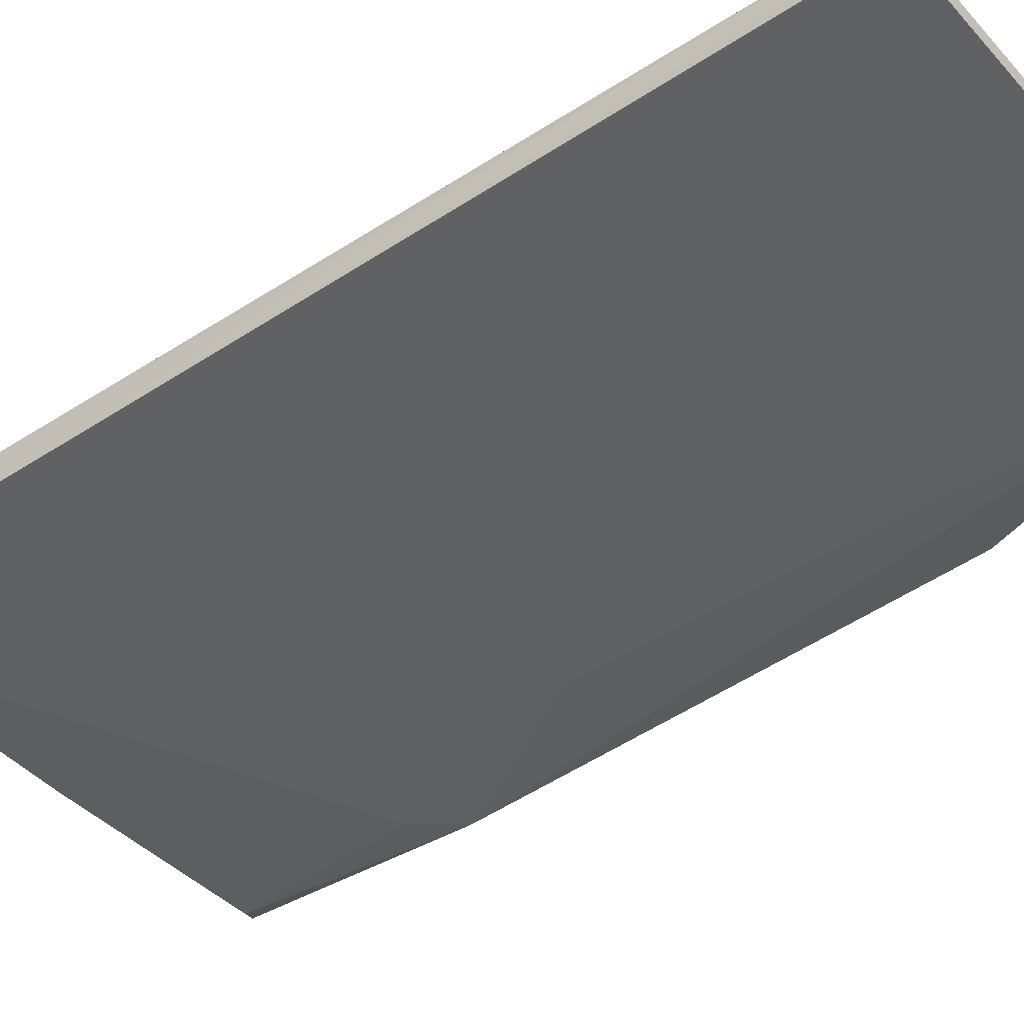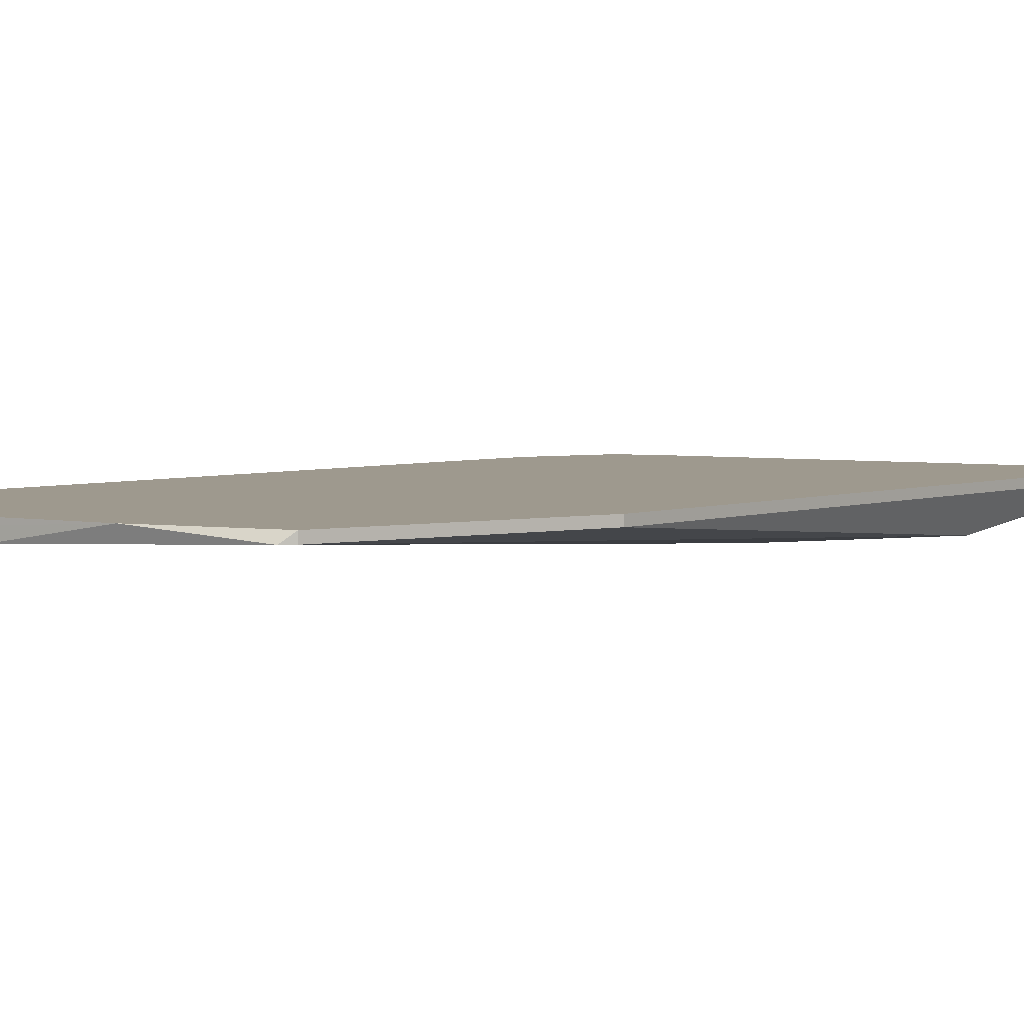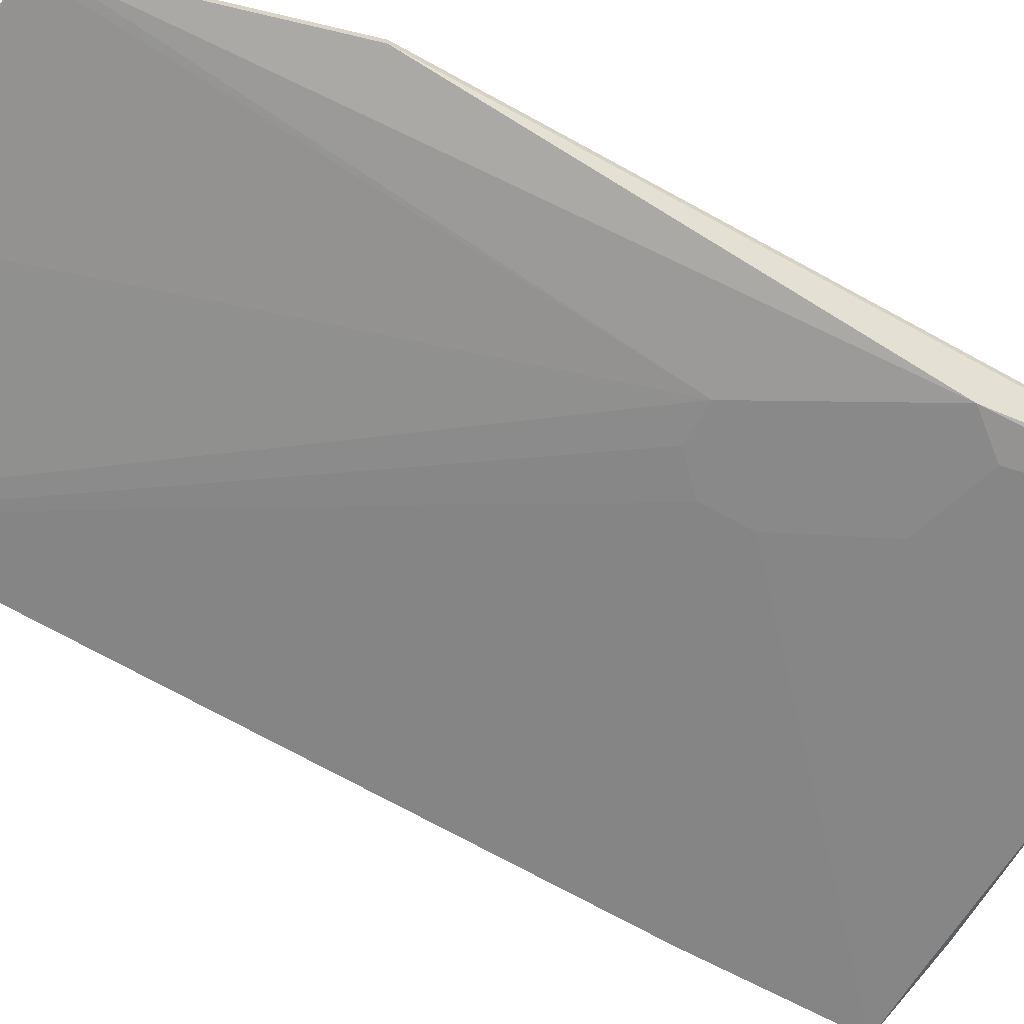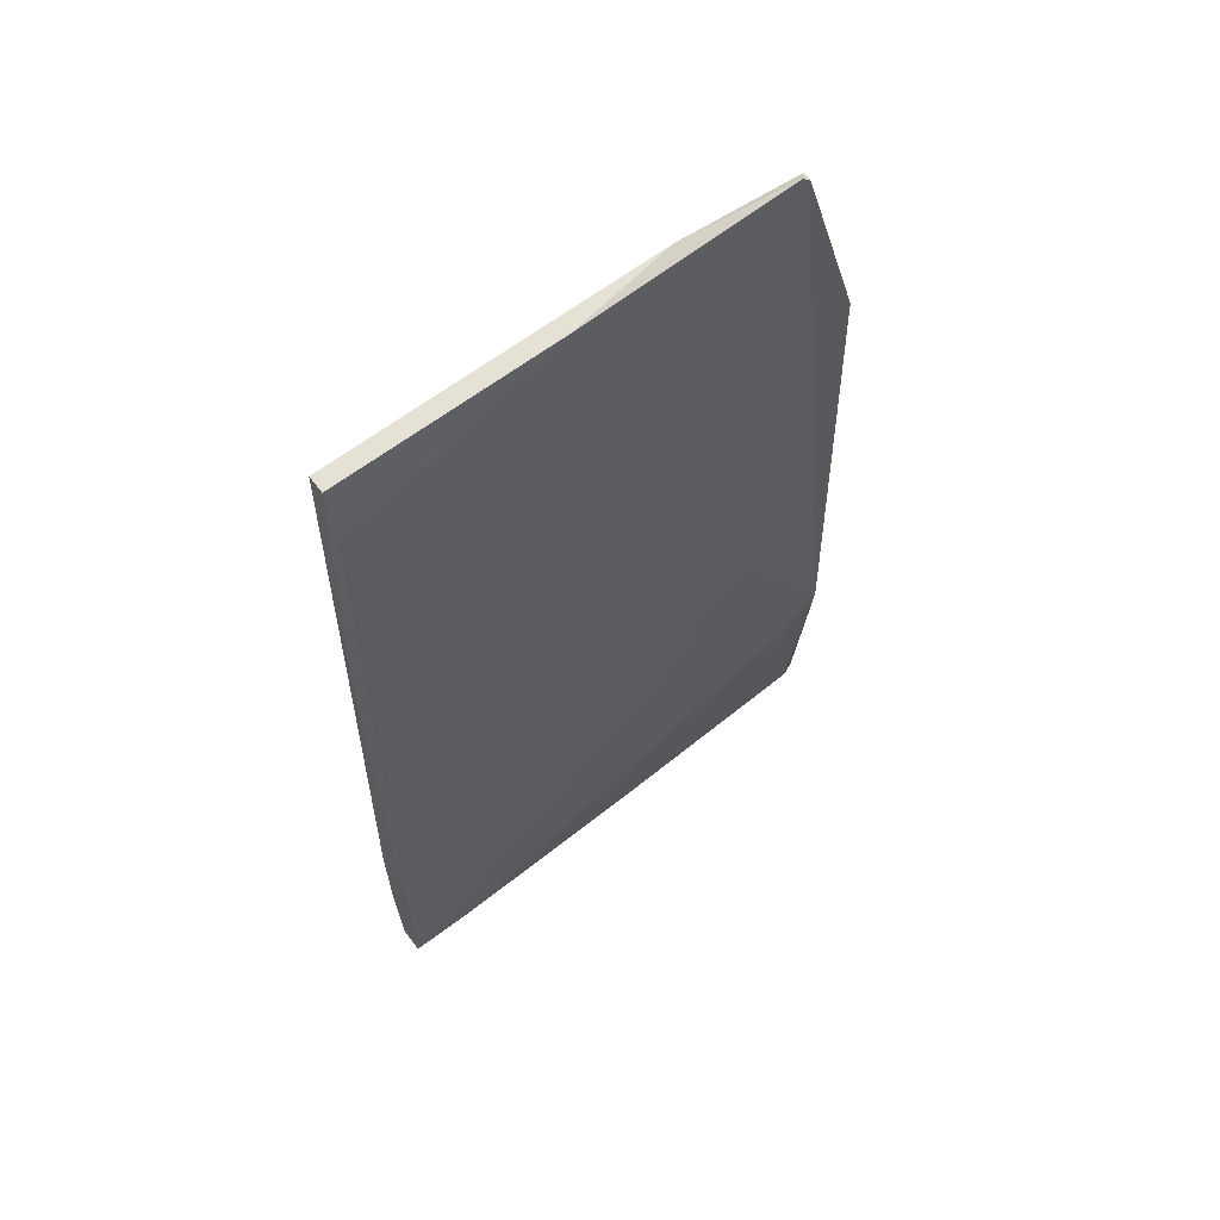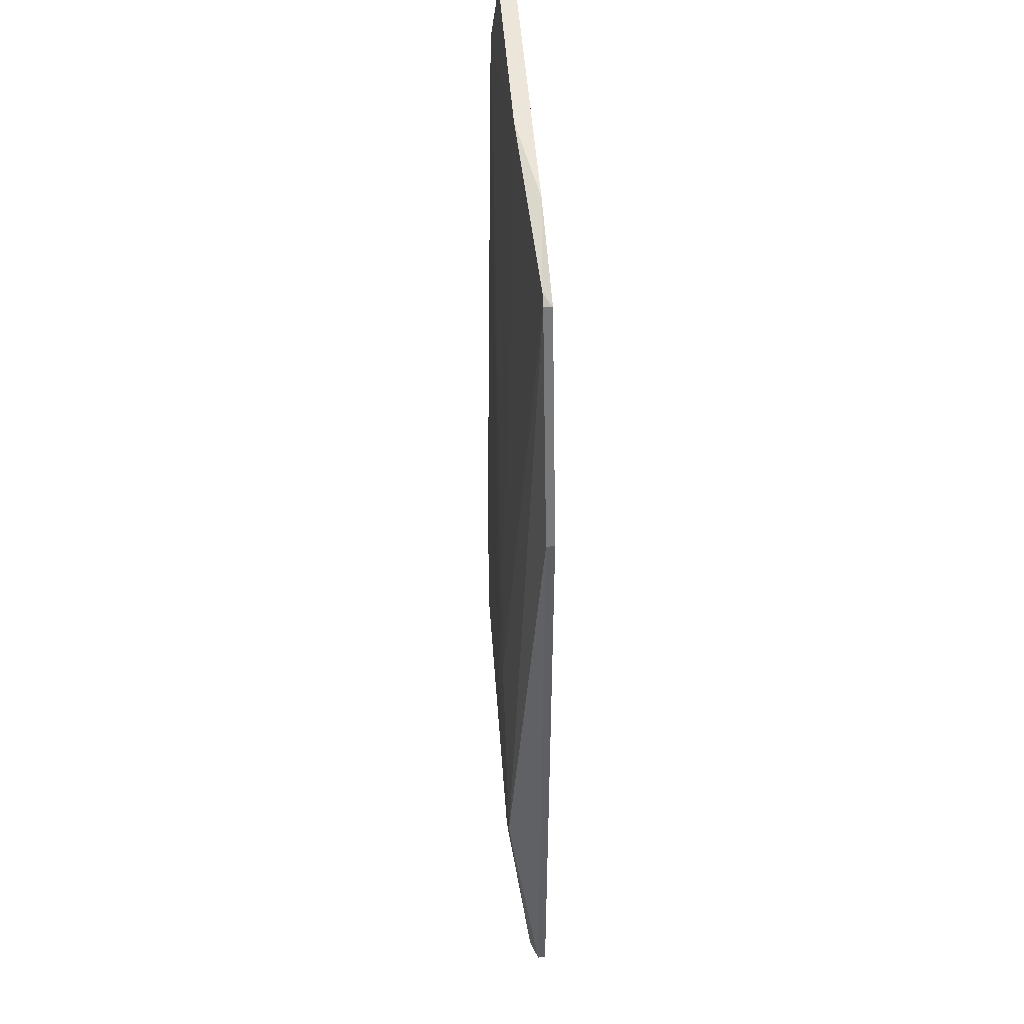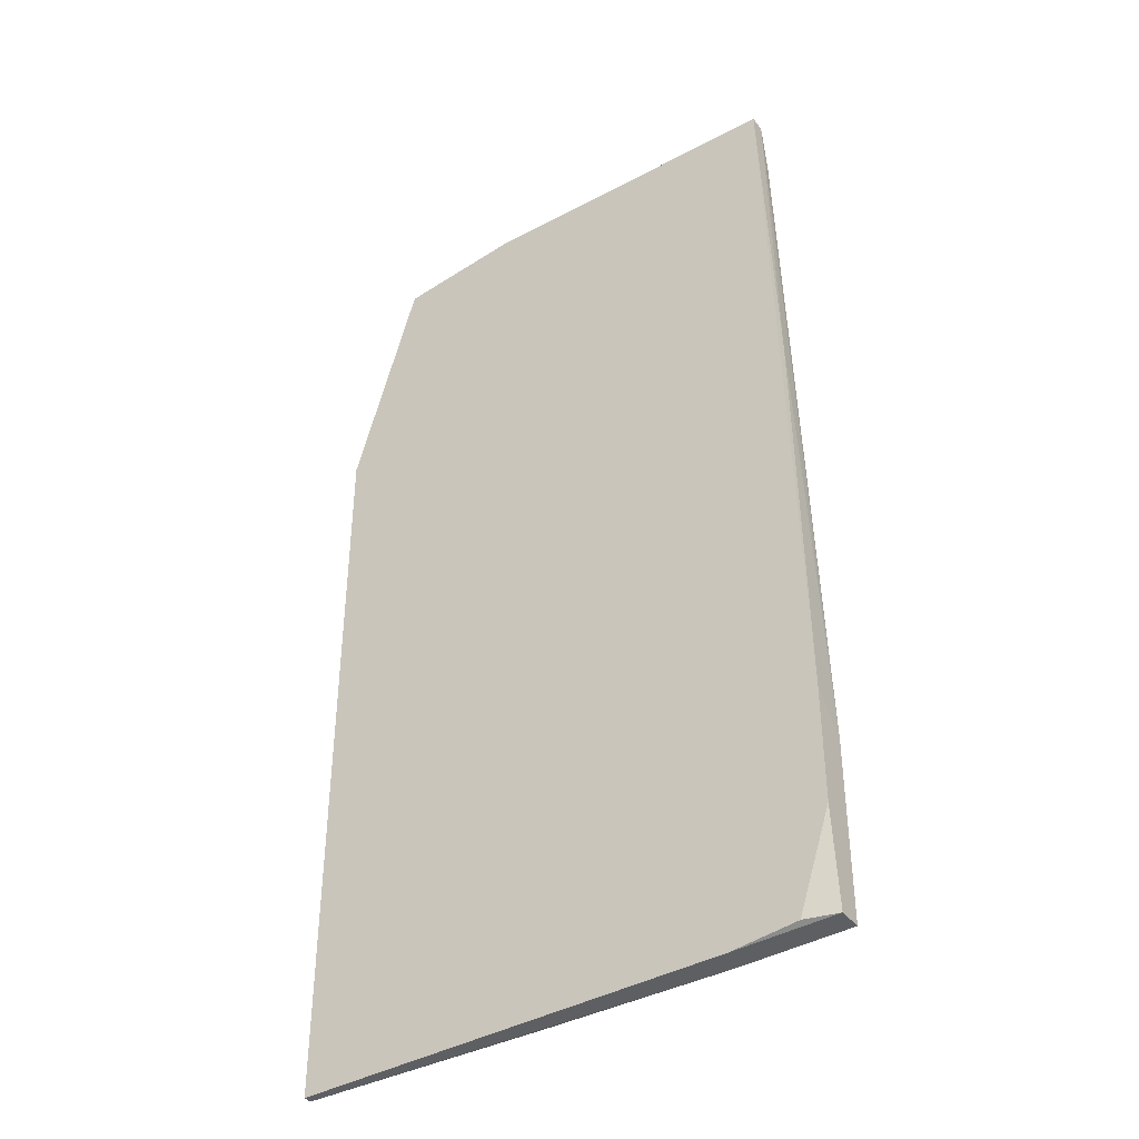
<metadata>
{"format":"obj","ext":"obj","renderer":"f3d","projection":"perspective","resolution":1024,"background":"white","views":[{"elev":-44.1,"azim":-51.5,"up":"+Y"},{"elev":3.5,"azim":35.9,"up":"+Y"},{"elev":-63.1,"azim":60.4,"up":"+Y"},{"elev":64.5,"azim":-37.1,"up":"+Z"},{"elev":48.3,"azim":86.0,"up":"+Z"},{"elev":-39.8,"azim":-146.6,"up":"+Z"}]}
</metadata>
<code>
v -0.01306 -0.001794 -0.02989
v -0.02427 -0.001794 -0.006532
v -0.0551 7.5e-05 -0.05325
v -0.02801 -0.001794 -0.01587
v -0.02801 -0.001794 -0.01026
v -0.03548 0.002877 0.05793
v -0.03454 7.5e-05 -0.05325
v -0.06631 0.001943 0.01962
v -0.06537 7.5e-05 0.0514
v -0.06537 0.001008 0.05793
v -0.06537 0.002877 0.05793
v -0.01492 0.001942 0.05606
v -0.01492 0.002877 0.05606
v -0.0224 -0.001794 -0.02709
v -0.02894 0.002877 0.05794
v -0.05603 0.002877 -0.05325
v -0.05977 -0.00086 -0.05231
v -0.06351 7.5e-05 0.0514
v -0.06351 0.002877 -0.05231
v -0.009322 -0.001794 -0.02521
v -0.009322 0.001008 -0.05325
v -0.06725 -0.00086 -0.03175
v -0.06725 -0.00086 -0.05231
v -0.06725 0.002877 -0.04109
v -0.06725 0.002877 -0.02802
v -0.06725 0.001943 -0.05231
v -0.01586 0.001942 0.05699
v -0.0196 -0.001794 -0.006532
v -0.007455 0.001942 -0.05419
v -0.007455 0.001942 0.02991
v -0.007455 0.002877 -0.05419
v -0.007455 0.002877 0.02991
v -0.04108 0.001008 0.05793
f 10 33 15
f 6 32 31
f 6 19 11
f 14 20 28
f 11 19 24
f 24 23 22
f 28 27 33
f 14 28 5
f 22 23 5
f 9 22 5
f 31 32 30
f 14 23 1
f 20 14 1
f 21 20 1
f 32 6 13
f 30 32 13
f 22 9 10
f 9 33 10
f 1 23 17
f 20 21 29
f 31 30 29
f 30 20 29
f 19 6 16
f 6 31 16
f 31 29 16
f 24 19 26
f 23 24 26
f 19 16 26
f 16 23 26
f 28 20 12
f 27 28 12
f 20 30 12
f 13 27 12
f 30 13 12
f 11 24 25
f 24 22 25
f 17 23 3
f 23 16 3
f 16 29 3
f 21 1 7
f 1 17 7
f 29 21 7
f 17 3 7
f 3 29 7
f 9 28 18
f 33 9 18
f 28 33 18
f 10 11 8
f 22 10 8
f 11 25 8
f 25 22 8
f 28 9 2
f 5 28 2
f 9 5 2
f 23 14 4
f 14 5 4
f 5 23 4
f 6 11 15
f 33 27 15
f 13 6 15
f 27 13 15
f 11 10 15

</code>
